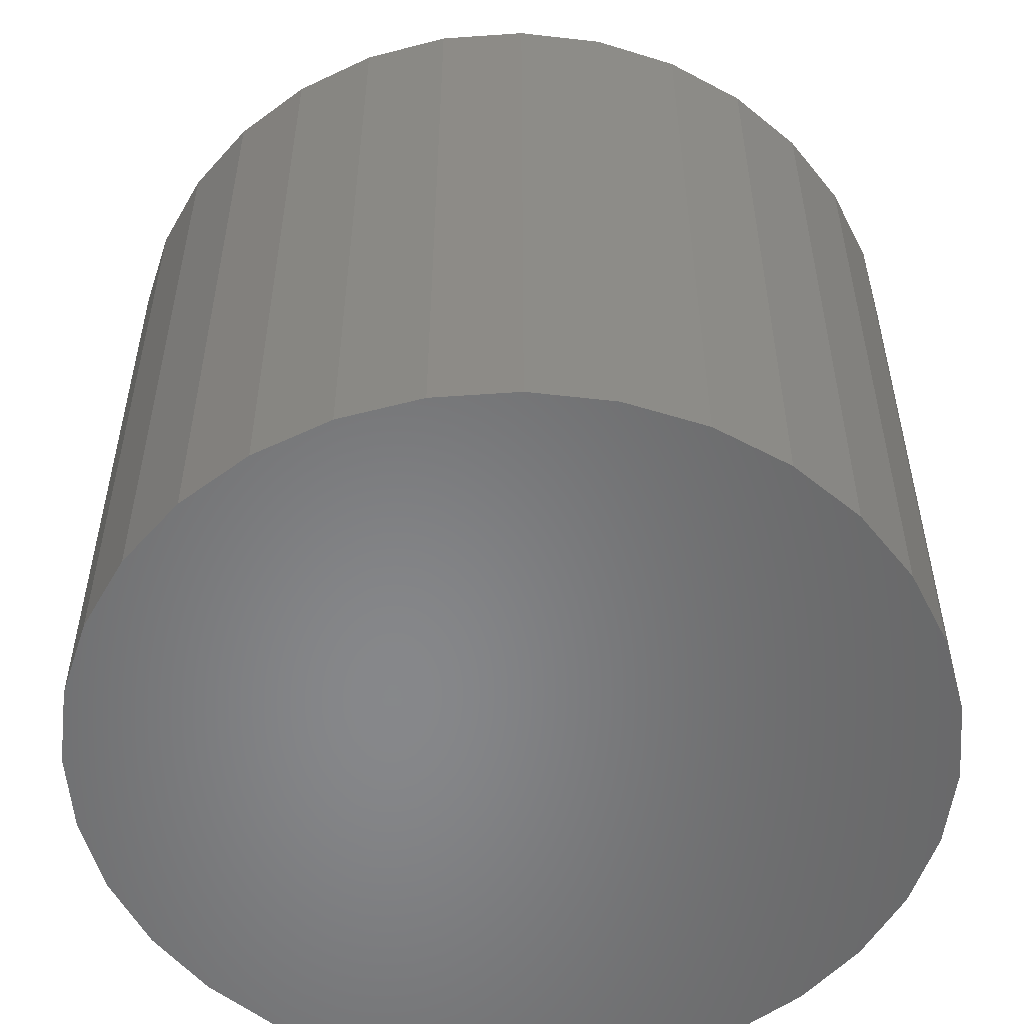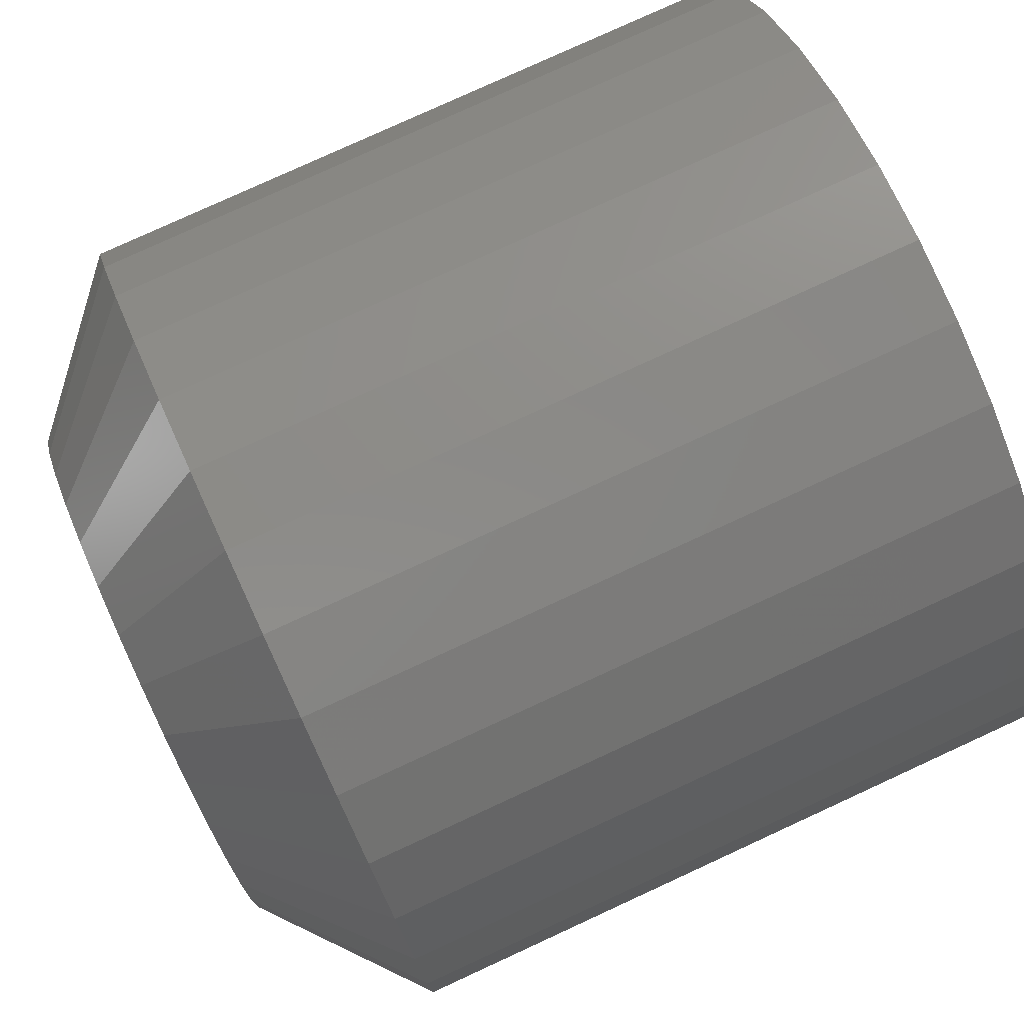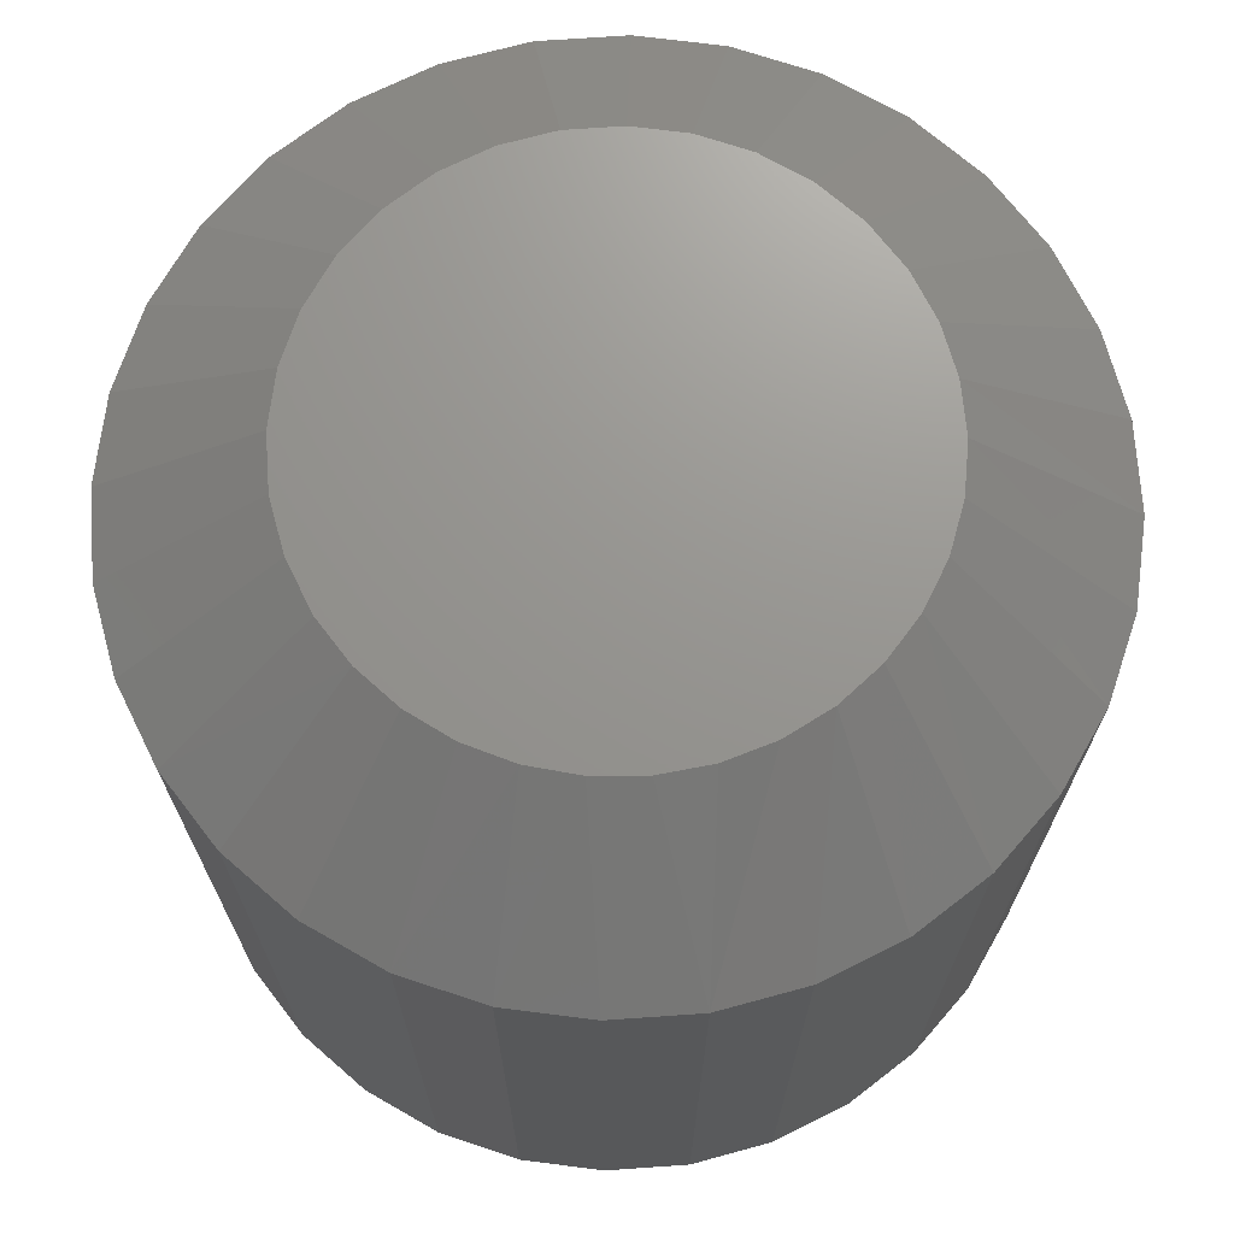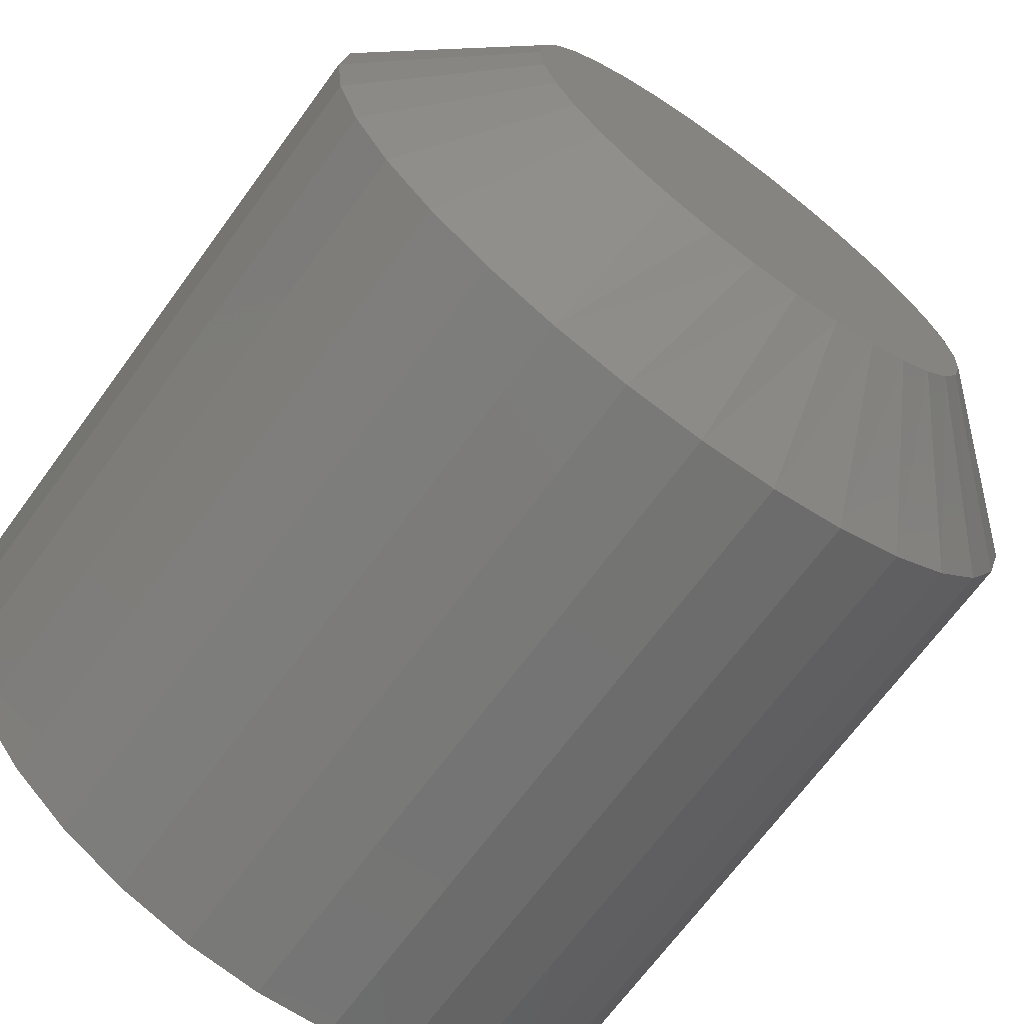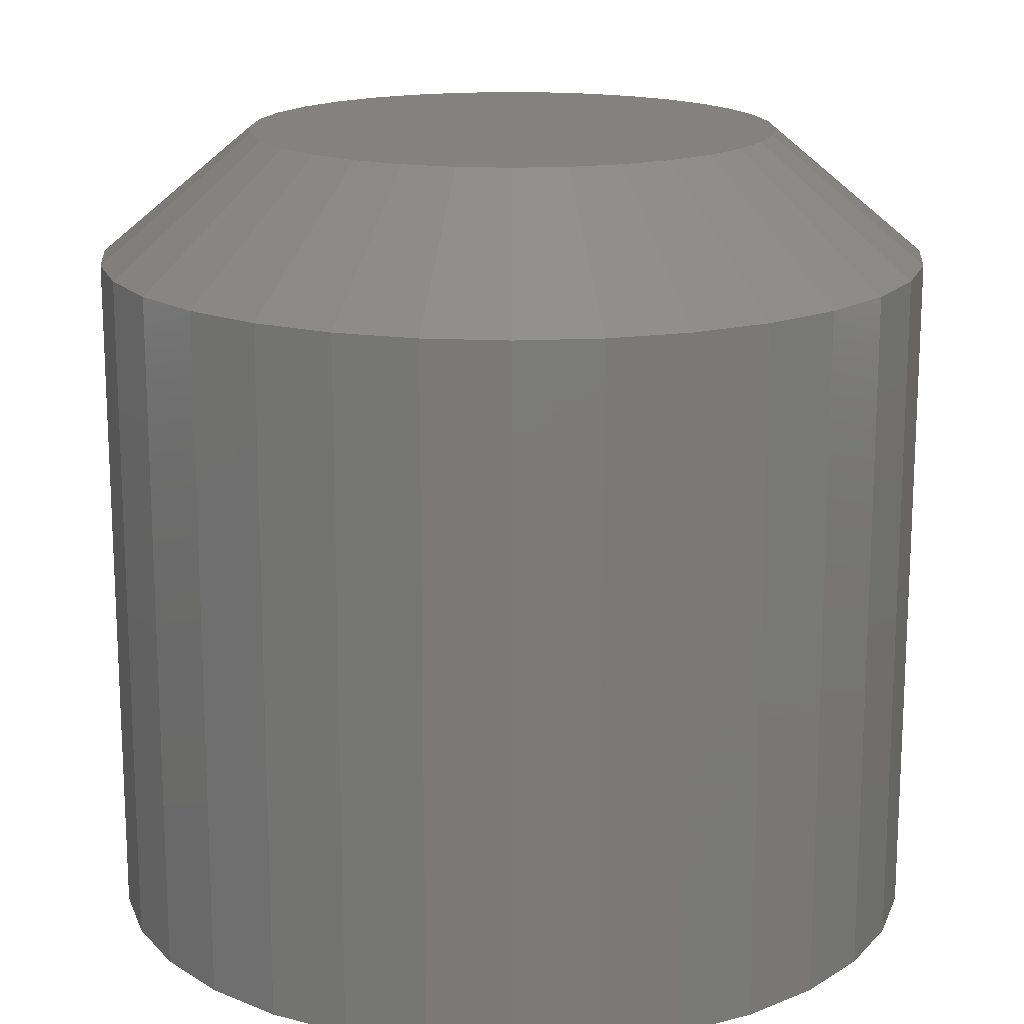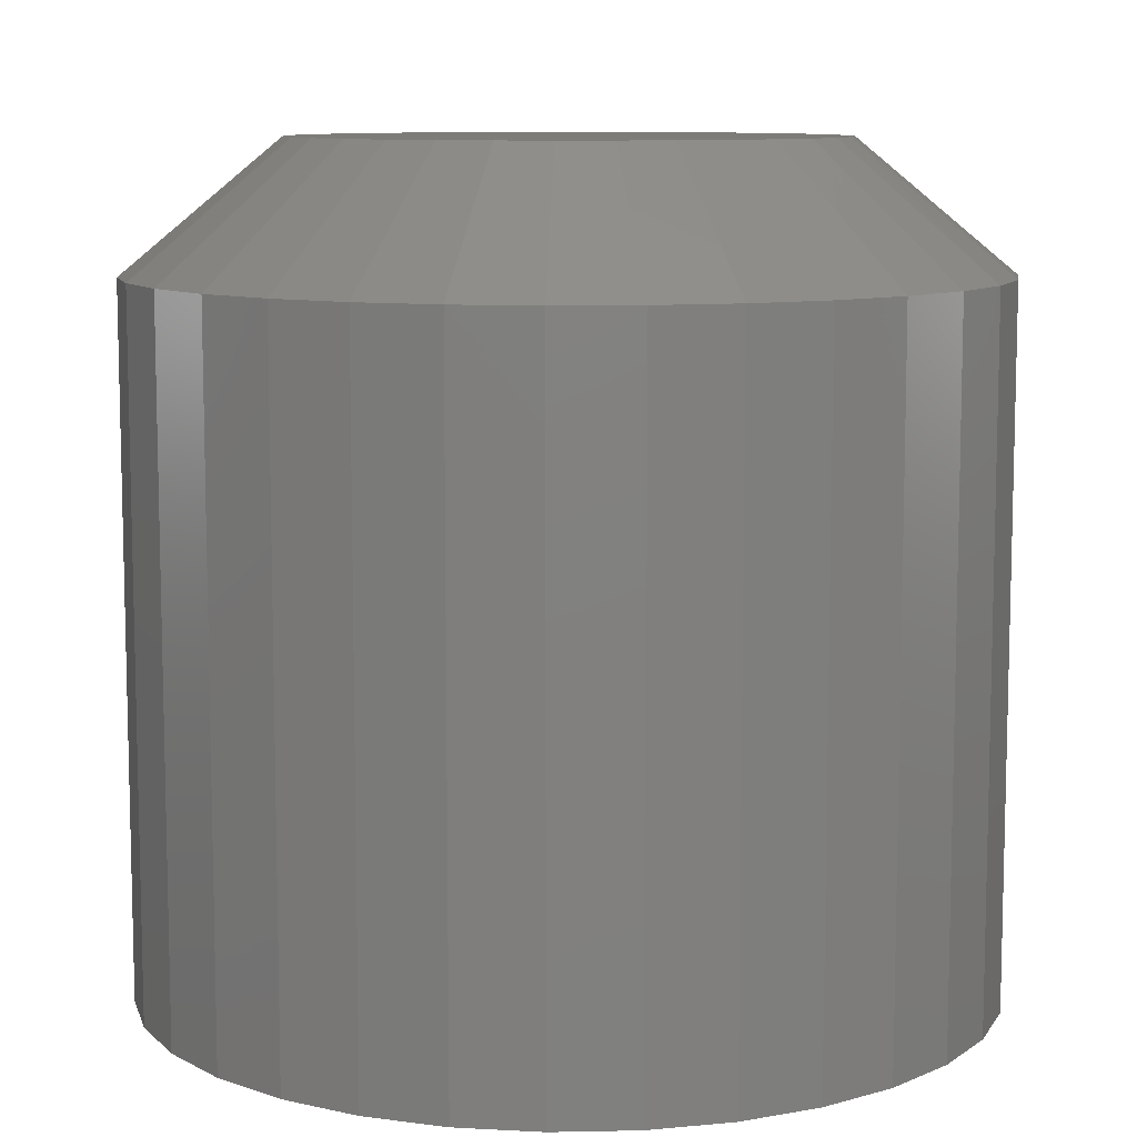
<metadata>
{"format":"stl","ext":"stl","renderer":"f3d","projection":"perspective","resolution":1024,"background":"white","views":[{"elev":-54.2,"azim":-57.6,"up":"+Y"},{"elev":78.9,"azim":-114.7,"up":"+Z"},{"elev":70.8,"azim":147.9,"up":"+Y"},{"elev":-69.2,"azim":143.7,"up":"+Z"},{"elev":16.5,"azim":45.0,"up":"+Y"},{"elev":9.3,"azim":36.3,"up":"+Y"}]}
</metadata>
<code>
# stl→obj: 97 verts, 190 faces
v 0.006579 1.424e-17 0.1628
v 0.03835 1.601e-17 0.1597
v -0.02519 1.248e-17 0.1597
v -0.05573 1.078e-17 0.1504
v 0.06889 1.77e-17 0.1504
v 0.05114 1.672e-17 -0.1566
v -0.03798 1.177e-17 -0.1566
v 0.07916 1.827e-17 -0.1458
v -0.008445 1.341e-17 -0.1621
v 0.0216 1.508e-17 -0.1621
v -0.066 1.021e-17 -0.1458
v -0.09155 8.796e-18 -0.1299
v 0.1047 1.969e-17 -0.1299
v -0.1138 7.563e-18 -0.1097
v 0.1269 2.092e-17 -0.1097
v -0.1319 6.558e-18 -0.08572
v 0.145 2.193e-17 -0.08572
v -0.1453 5.815e-18 -0.05882
v 0.1584 2.267e-17 -0.05882
v -0.1535 5.358e-18 -0.02992
v 0.1666 2.313e-17 -0.02992
v -0.1562 5.204e-18 4.334e-07
v 0.1694 2.328e-17 -6.273e-17
v -0.1531 5.378e-18 0.03177
v 0.1663 2.311e-17 0.03177
v -0.1439 5.892e-18 0.06231
v 0.157 2.259e-17 0.06231
v -0.1288 6.727e-18 0.09046
v 0.142 2.176e-17 0.09046
v -0.1086 7.852e-18 0.1151
v 0.1217 2.063e-17 0.1151
v -0.08388 9.221e-18 0.1354
v 0.09704 1.926e-17 0.1354
v 0.2632 -0.07812 -9.426e-17
v 0.2632 -0.5 -3.142e-17
v 0.2582 -0.07812 -0.05006
v 0.2582 -0.5 -0.05006
v 0.2436 -0.07812 -0.09819
v 0.2436 -0.5 -0.09819
v 0.2199 -0.07812 -0.1425
v 0.2199 -0.5 -0.1425
v 0.188 -0.07812 -0.1814
v 0.188 -0.5 -0.1814
v 0.1491 -0.07812 -0.2133
v 0.1491 -0.5 -0.2133
v 0.1048 -0.07812 -0.237
v 0.1048 -0.5 -0.237
v 0.05664 -0.07812 -0.2516
v 0.05664 -0.5 -0.2516
v 0.006579 -0.07812 -0.2566
v 0.006579 -0.5 -0.2566
v -0.04348 -0.07812 -0.2516
v -0.04348 -0.5 -0.2516
v -0.09161 -0.07812 -0.237
v -0.09161 -0.5 -0.237
v -0.136 -0.07812 -0.2133
v -0.136 -0.5 -0.2133
v -0.1748 -0.07812 -0.1814
v -0.1748 -0.5 -0.1814
v -0.2068 -0.07812 -0.1425
v -0.2068 -0.5 -0.1425
v -0.2305 -0.07812 -0.09819
v -0.2305 -0.5 -0.09819
v -0.2451 -0.07812 -0.05006
v -0.2451 -0.5 -0.05006
v -0.25 -0.07812 3.142e-17
v -0.25 -0.5 3.142e-17
v -0.2451 -0.07812 0.05006
v -0.2451 -0.5 0.05006
v -0.2305 -0.07812 0.09819
v -0.2305 -0.5 0.09819
v -0.2068 -0.07812 0.1425
v -0.2068 -0.5 0.1425
v -0.1748 -0.07812 0.1814
v -0.1748 -0.5 0.1814
v -0.136 -0.07812 0.2133
v -0.136 -0.5 0.2133
v -0.09161 -0.07812 0.237
v -0.09161 -0.5 0.237
v -0.04348 -0.07812 0.2516
v -0.04348 -0.5 0.2516
v 0.006579 -0.07812 0.2566
v 0.006579 -0.5 0.2566
v 0.05664 -0.07812 0.2516
v 0.05664 -0.5 0.2516
v 0.1048 -0.07812 0.237
v 0.1048 -0.5 0.237
v 0.1491 -0.07812 0.2133
v 0.1491 -0.5 0.2133
v 0.188 -0.07812 0.1814
v 0.188 -0.5 0.1814
v 0.2199 -0.07812 0.1425
v 0.2199 -0.5 0.1425
v 0.2436 -0.07812 0.09819
v 0.2436 -0.5 0.09819
v 0.2582 -0.07812 0.05006
v 0.2582 -0.5 0.05006
f 1 2 3
f 4 3 2
f 5 4 2
f 6 7 8
f 9 7 6
f 10 9 6
f 7 11 8
f 8 11 12
f 8 12 13
f 13 12 14
f 13 14 15
f 15 14 16
f 15 16 17
f 17 16 18
f 17 18 19
f 19 18 20
f 19 20 21
f 21 20 22
f 21 22 23
f 23 22 24
f 23 24 25
f 25 24 26
f 25 26 27
f 27 26 28
f 27 28 29
f 29 28 30
f 29 30 31
f 31 30 32
f 31 32 33
f 33 32 4
f 33 4 5
f 34 35 36
f 36 35 37
f 36 37 38
f 38 37 39
f 38 39 40
f 40 39 41
f 40 41 42
f 42 41 43
f 42 43 44
f 44 43 45
f 44 45 46
f 46 45 47
f 46 47 48
f 48 47 49
f 48 49 50
f 50 49 51
f 50 51 52
f 52 51 53
f 52 53 54
f 54 53 55
f 54 55 56
f 56 55 57
f 56 57 58
f 58 57 59
f 58 59 60
f 60 59 61
f 60 61 62
f 62 61 63
f 62 63 64
f 64 63 65
f 64 65 66
f 66 65 67
f 66 67 68
f 68 67 69
f 68 69 70
f 70 69 71
f 70 71 72
f 72 71 73
f 72 73 74
f 74 73 75
f 74 75 76
f 76 75 77
f 76 77 78
f 78 77 79
f 78 79 80
f 80 79 81
f 80 81 82
f 82 81 83
f 82 83 84
f 84 83 85
f 84 85 86
f 86 85 87
f 86 87 88
f 88 87 89
f 88 89 90
f 90 89 91
f 90 91 92
f 92 91 93
f 92 93 94
f 94 93 95
f 94 95 96
f 96 95 97
f 96 97 34
f 34 97 35
f 3 78 80
f 31 90 29
f 29 90 92
f 29 92 27
f 27 92 94
f 27 94 25
f 25 94 96
f 25 96 23
f 23 96 34
f 74 30 72
f 72 30 28
f 72 28 70
f 70 28 26
f 70 26 68
f 68 26 24
f 68 24 66
f 66 24 22
f 90 31 88
f 88 31 33
f 88 33 86
f 86 33 5
f 86 5 84
f 3 80 1
f 1 80 82
f 1 82 2
f 2 82 84
f 2 84 5
f 30 74 32
f 32 74 76
f 32 76 4
f 4 76 78
f 4 78 3
f 66 22 64
f 64 22 20
f 64 20 62
f 62 20 18
f 62 18 60
f 60 18 16
f 60 16 58
f 58 16 14
f 58 14 56
f 56 14 12
f 56 12 54
f 54 12 11
f 54 11 52
f 52 11 7
f 52 7 50
f 50 7 9
f 50 9 48
f 48 9 10
f 48 10 46
f 46 10 6
f 46 6 8
f 42 15 40
f 40 15 17
f 40 17 38
f 38 17 19
f 38 19 36
f 36 19 21
f 36 21 34
f 34 21 23
f 46 8 44
f 44 8 13
f 44 13 42
f 42 13 15
f 81 85 83
f 85 81 79
f 85 79 87
f 47 53 49
f 49 53 51
f 87 79 89
f 89 79 77
f 89 77 91
f 91 77 75
f 91 75 93
f 93 75 73
f 93 73 95
f 95 73 71
f 95 71 97
f 97 71 69
f 97 69 35
f 35 69 67
f 35 67 37
f 37 67 65
f 37 65 39
f 39 65 63
f 39 63 41
f 41 63 61
f 41 61 43
f 43 61 59
f 43 59 45
f 45 59 57
f 45 57 47
f 47 57 55
f 47 55 53

</code>
